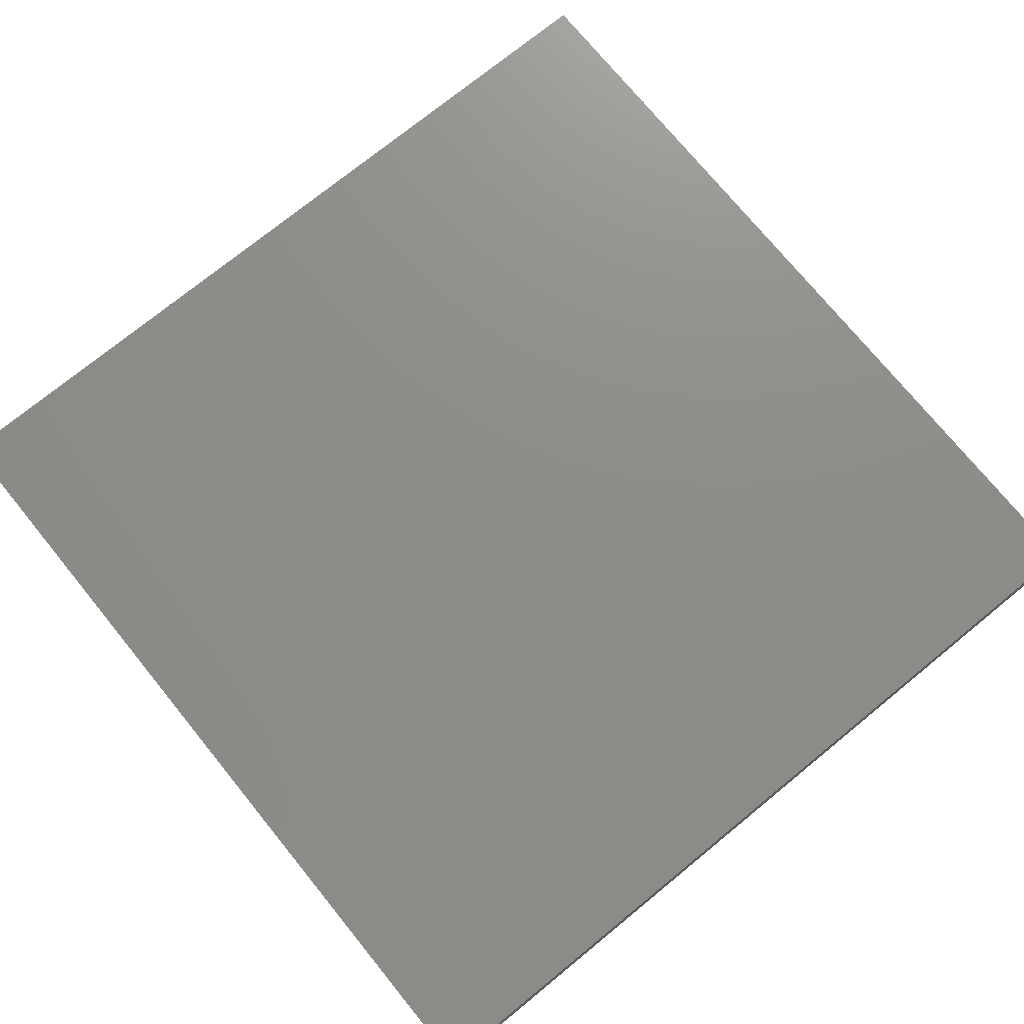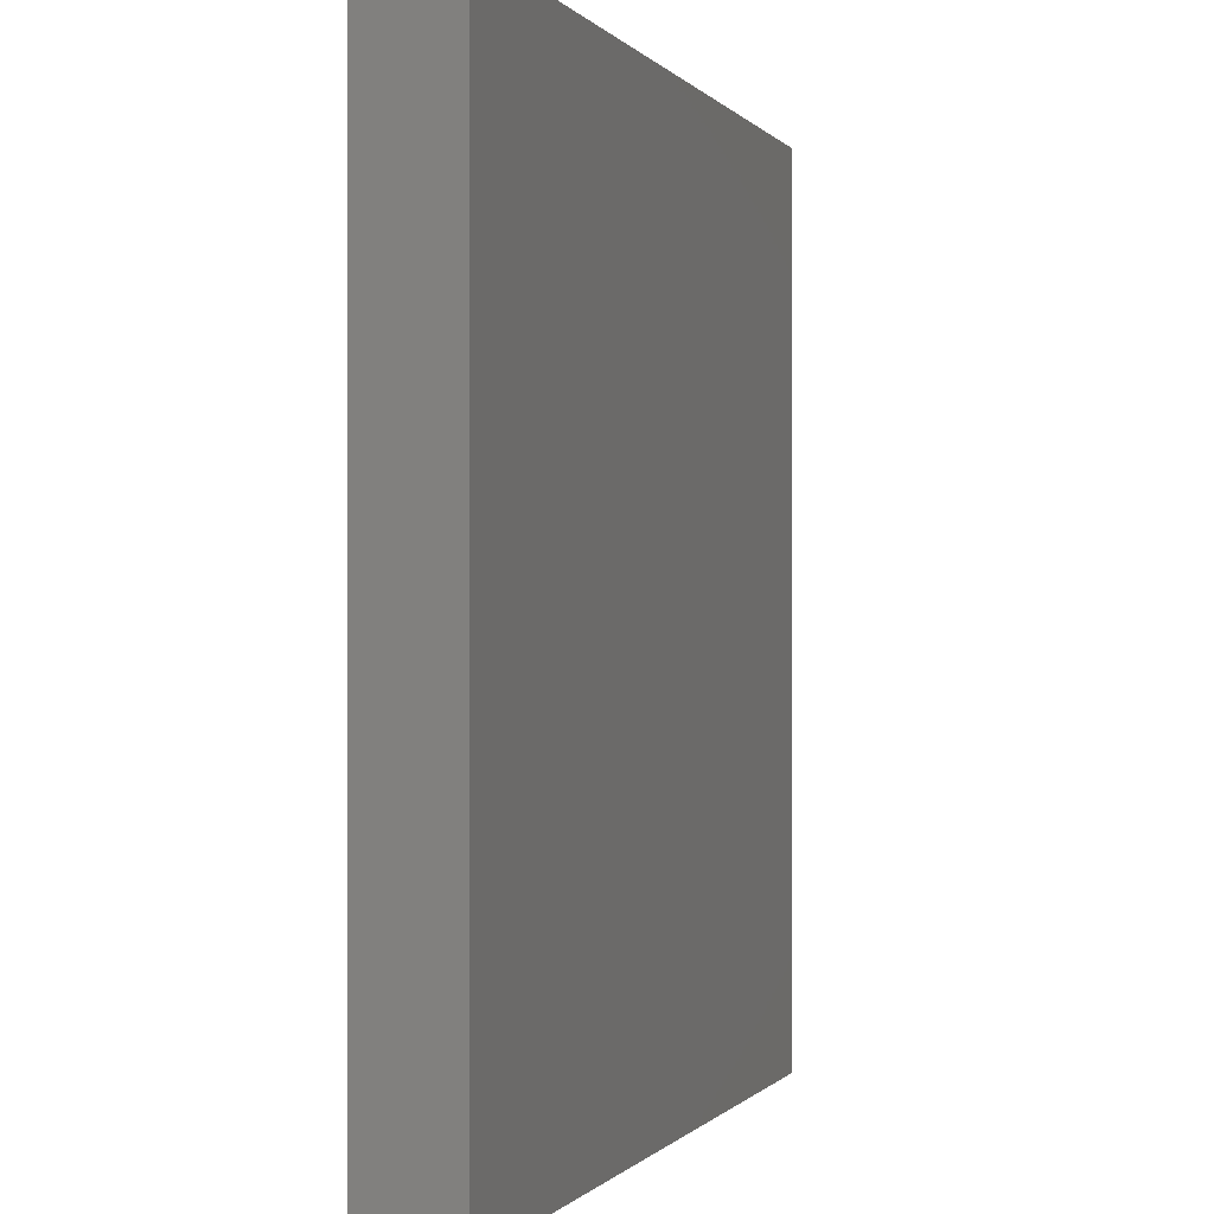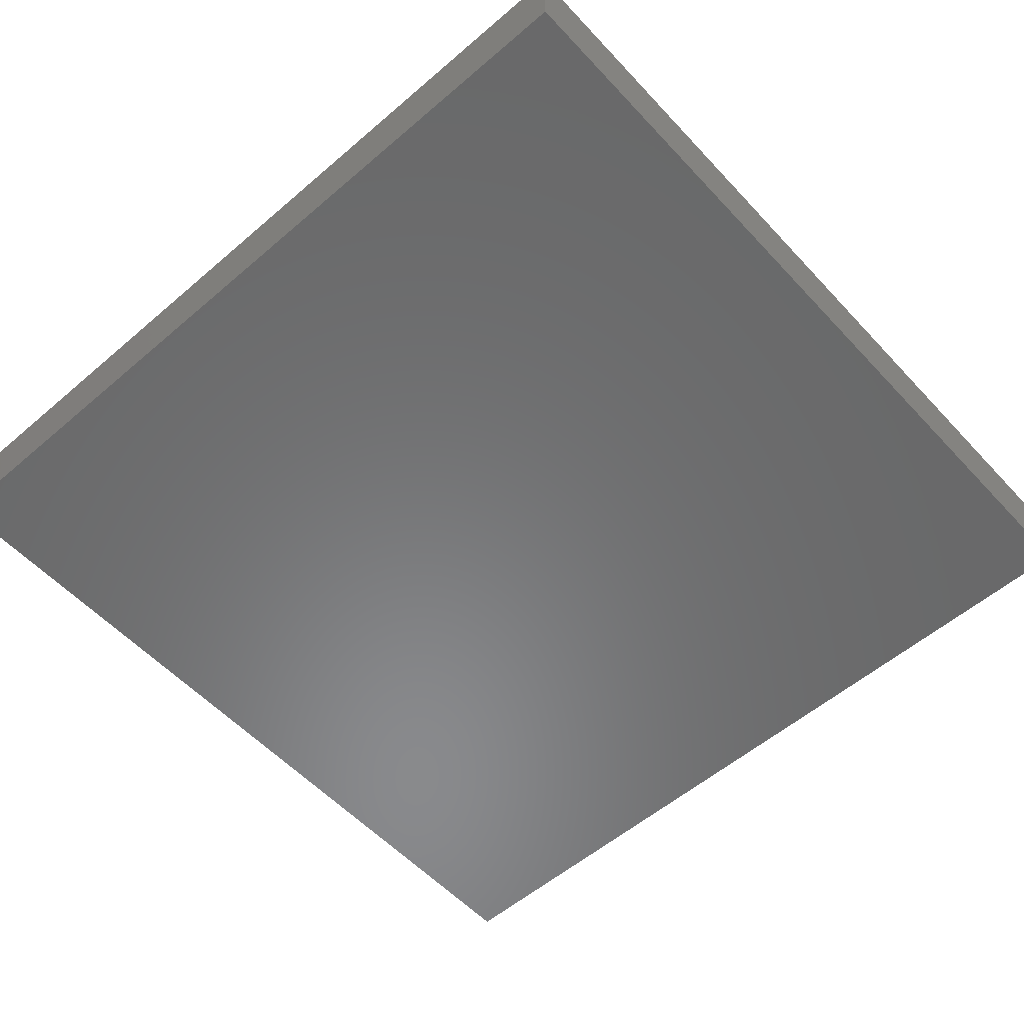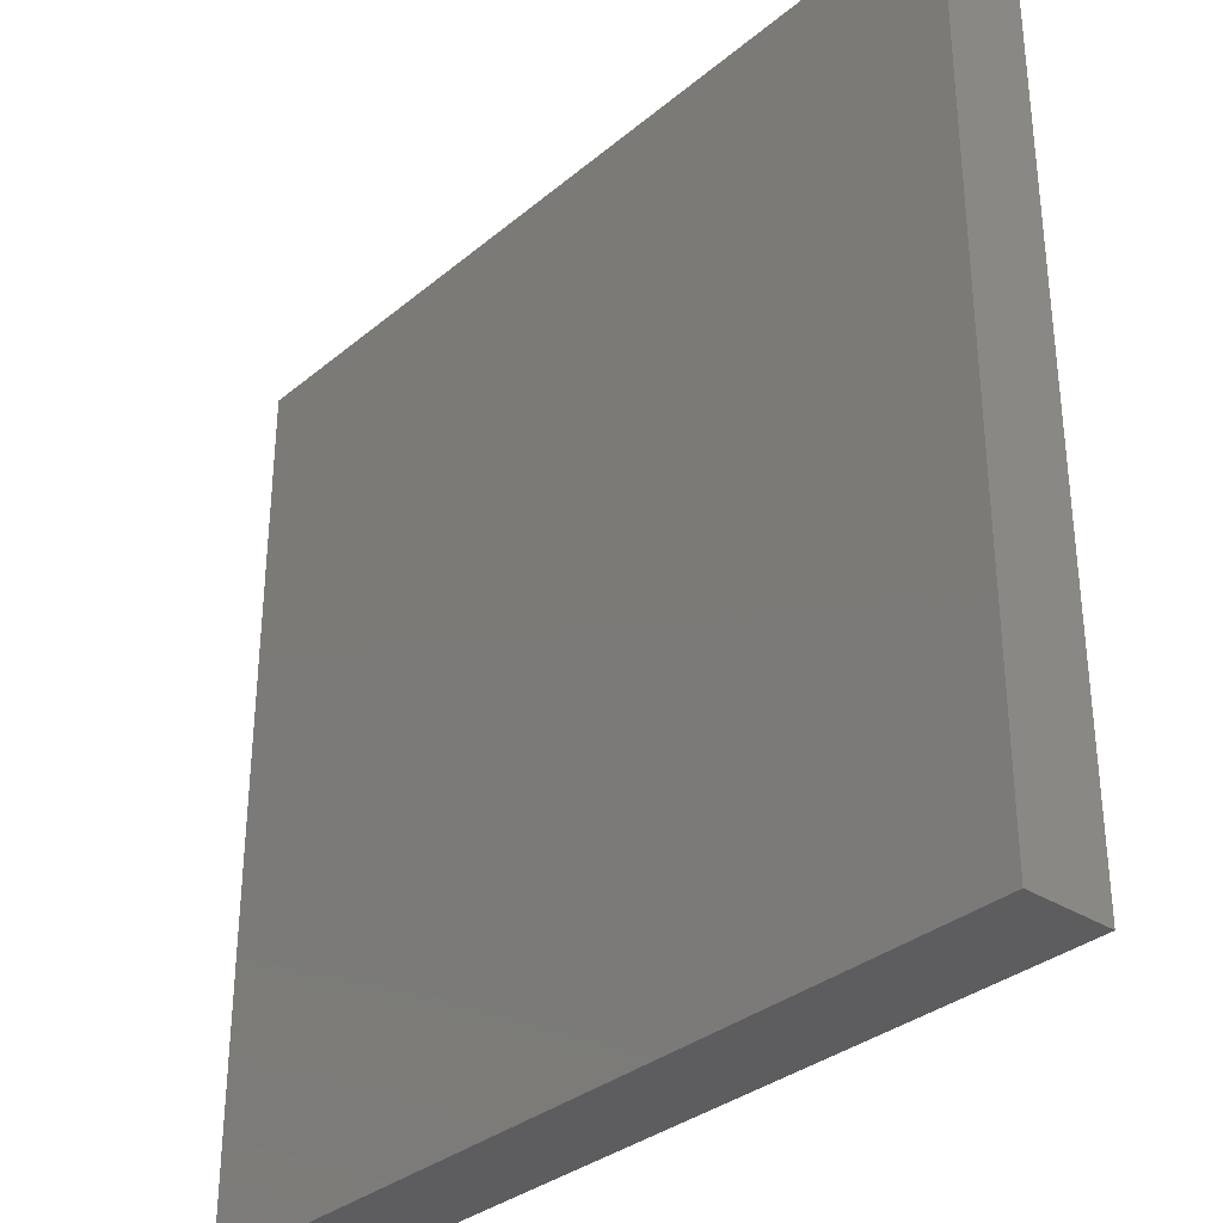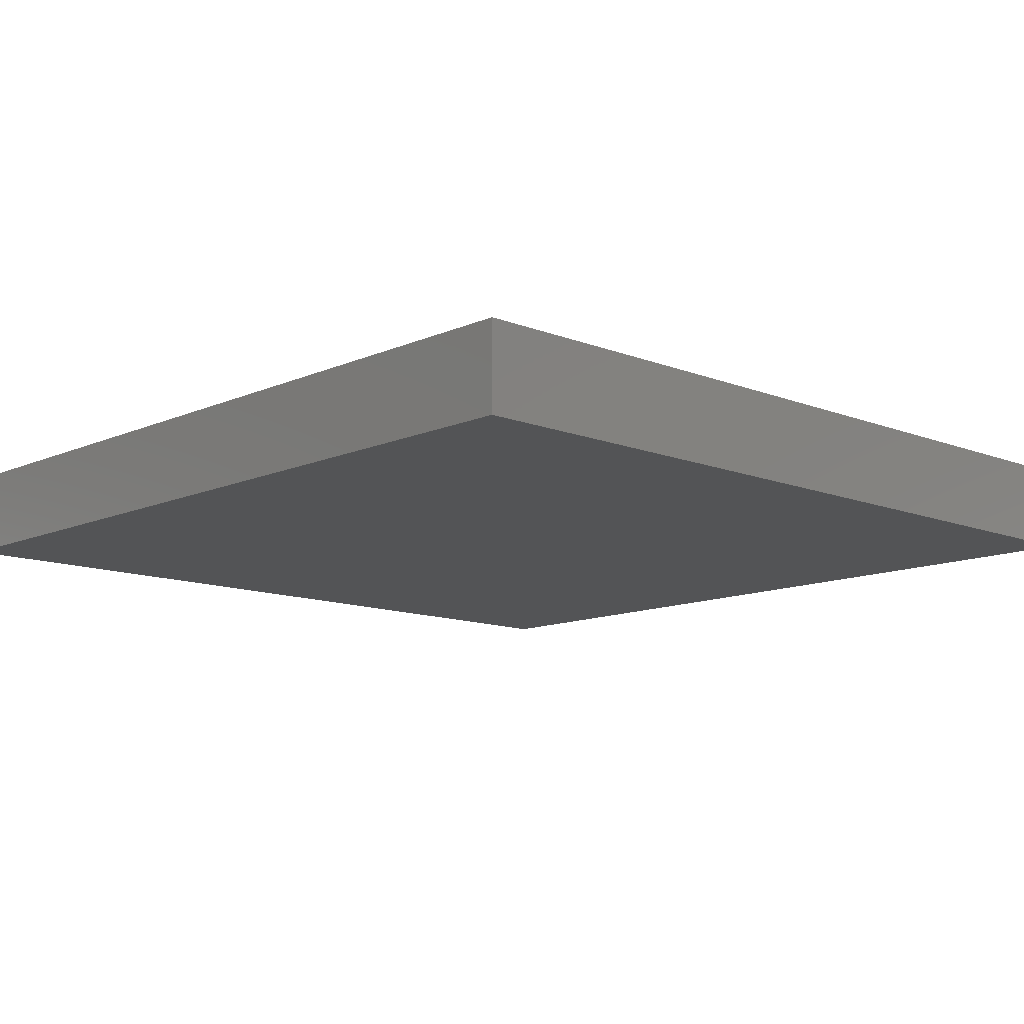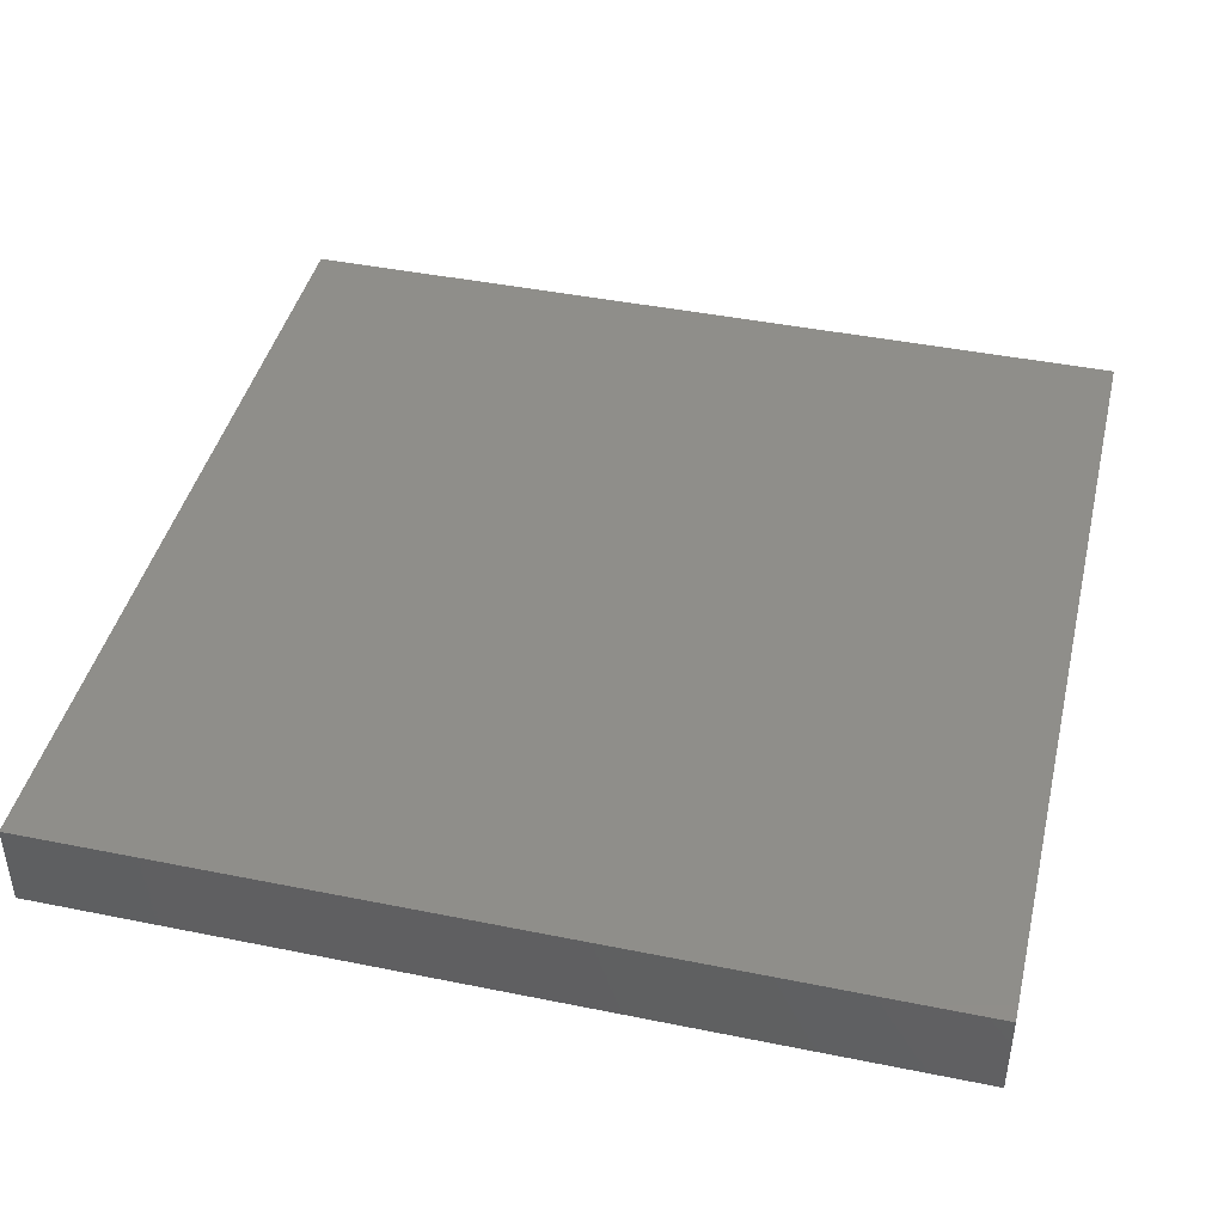
<metadata>
{"format":"stl","ext":"stl","renderer":"f3d","projection":"perspective","resolution":1024,"background":"white","views":[{"elev":74.4,"azim":-39.2,"up":"+Y"},{"elev":-0.4,"azim":-72.3,"up":"+Z"},{"elev":-55.8,"azim":42.0,"up":"+Y"},{"elev":-33.0,"azim":48.6,"up":"+Z"},{"elev":-11.8,"azim":46.6,"up":"+Y"},{"elev":43.1,"azim":-166.5,"up":"+Y"}]}
</metadata>
<code>
# stl→obj: 8 verts, 12 faces
v 0.1444 0.4318 0.05566
v 0.1444 0.4318 -0.02046
v 0.1444 0.4394 -0.02046
v 0.1444 0.4394 0.05566
v 0.06832 0.4318 0.05566
v 0.06832 0.4318 -0.02046
v 0.06832 0.4394 -0.02046
v 0.06832 0.4394 0.05566
f 1 2 3
f 1 3 4
f 5 6 2
f 5 2 1
f 7 3 2
f 7 2 6
f 8 4 3
f 8 3 7
f 8 7 6
f 8 6 5
f 8 5 1
f 8 1 4

</code>
